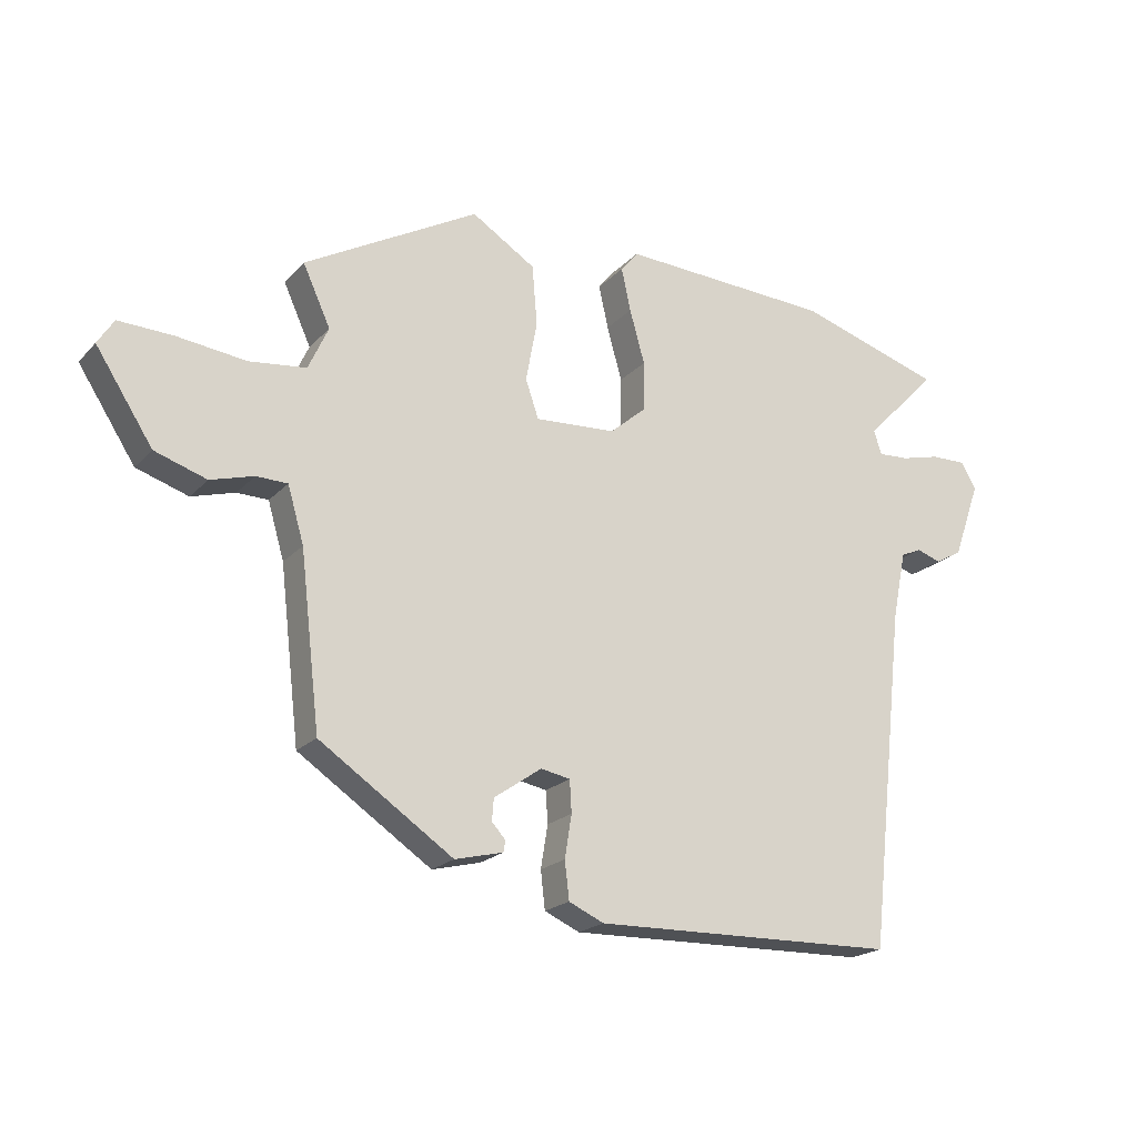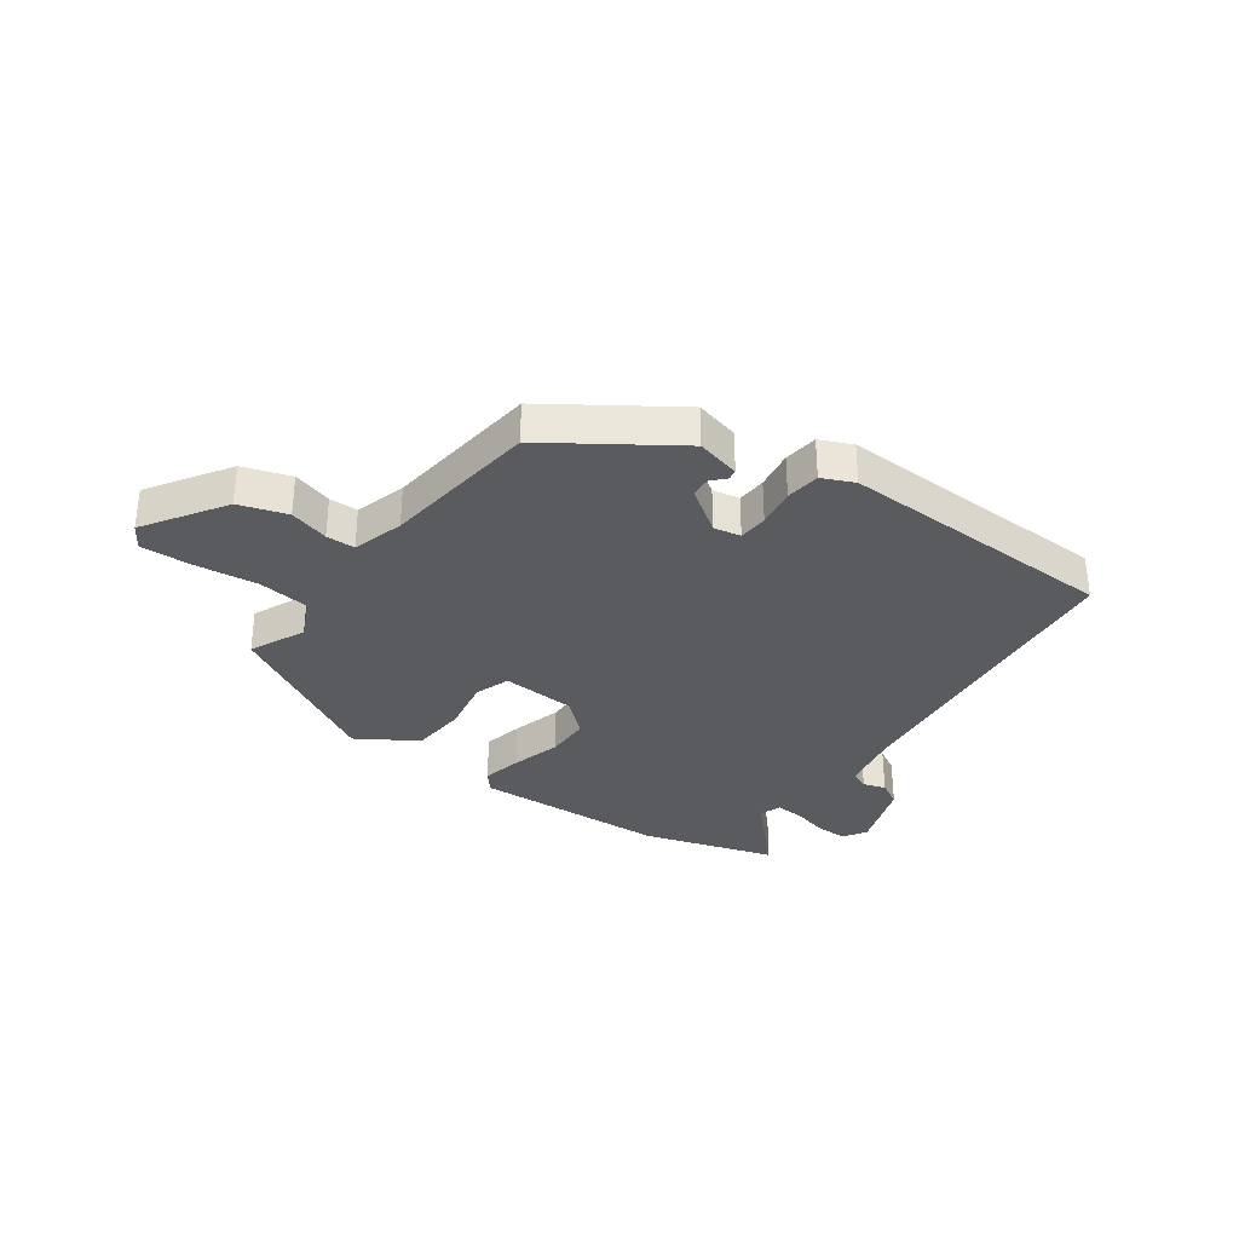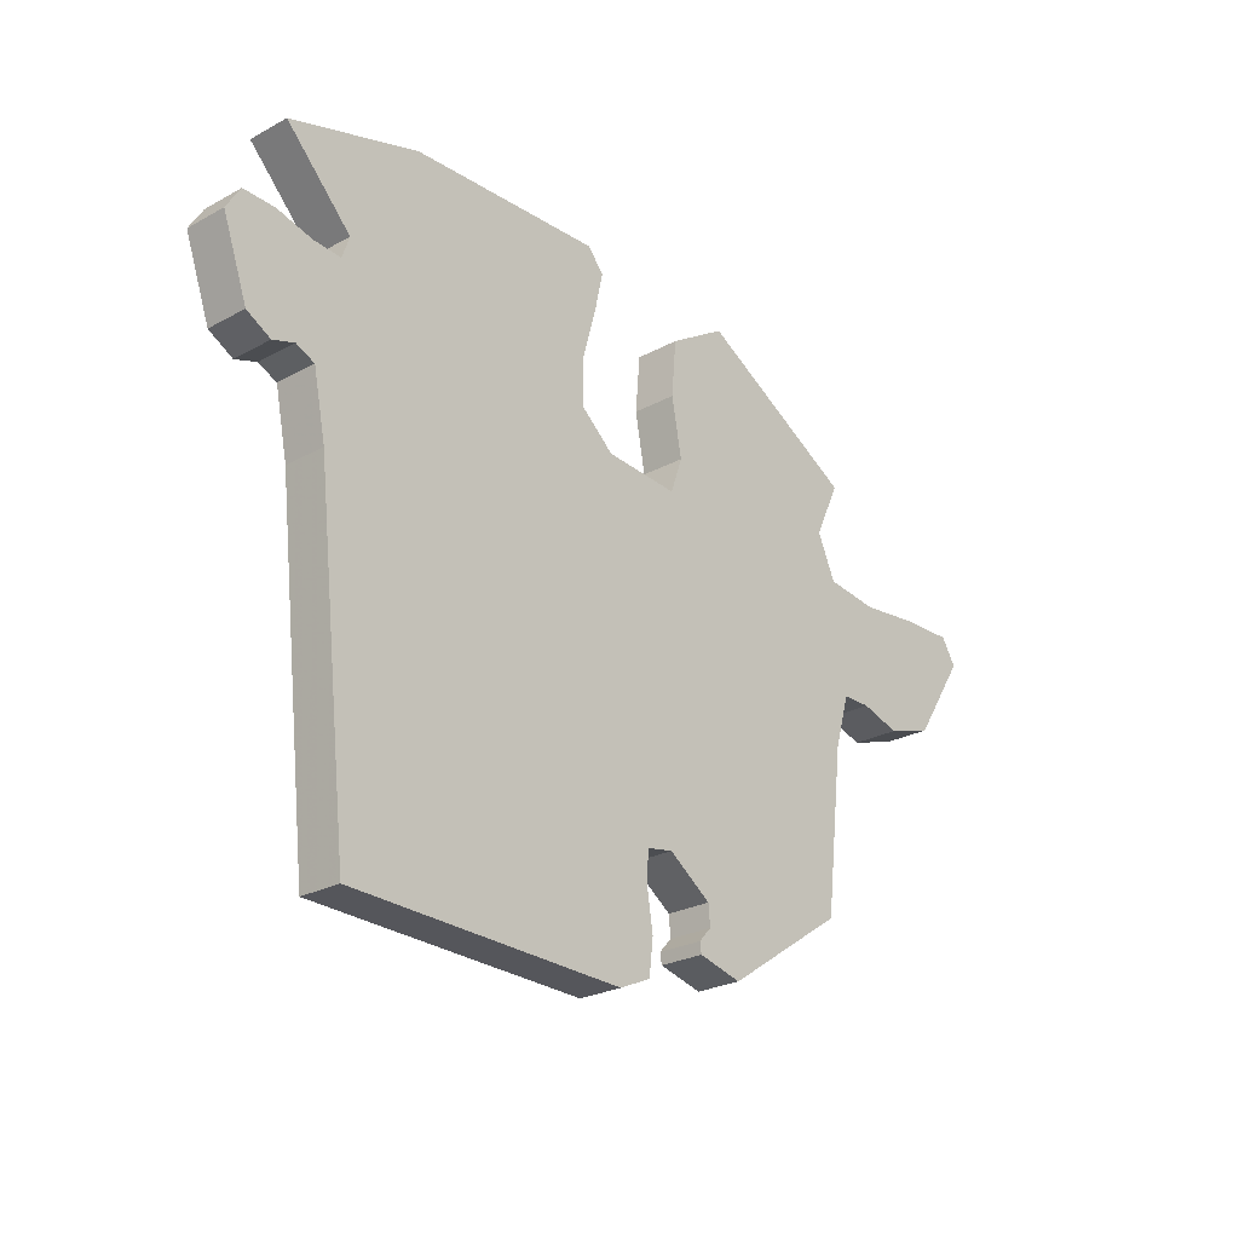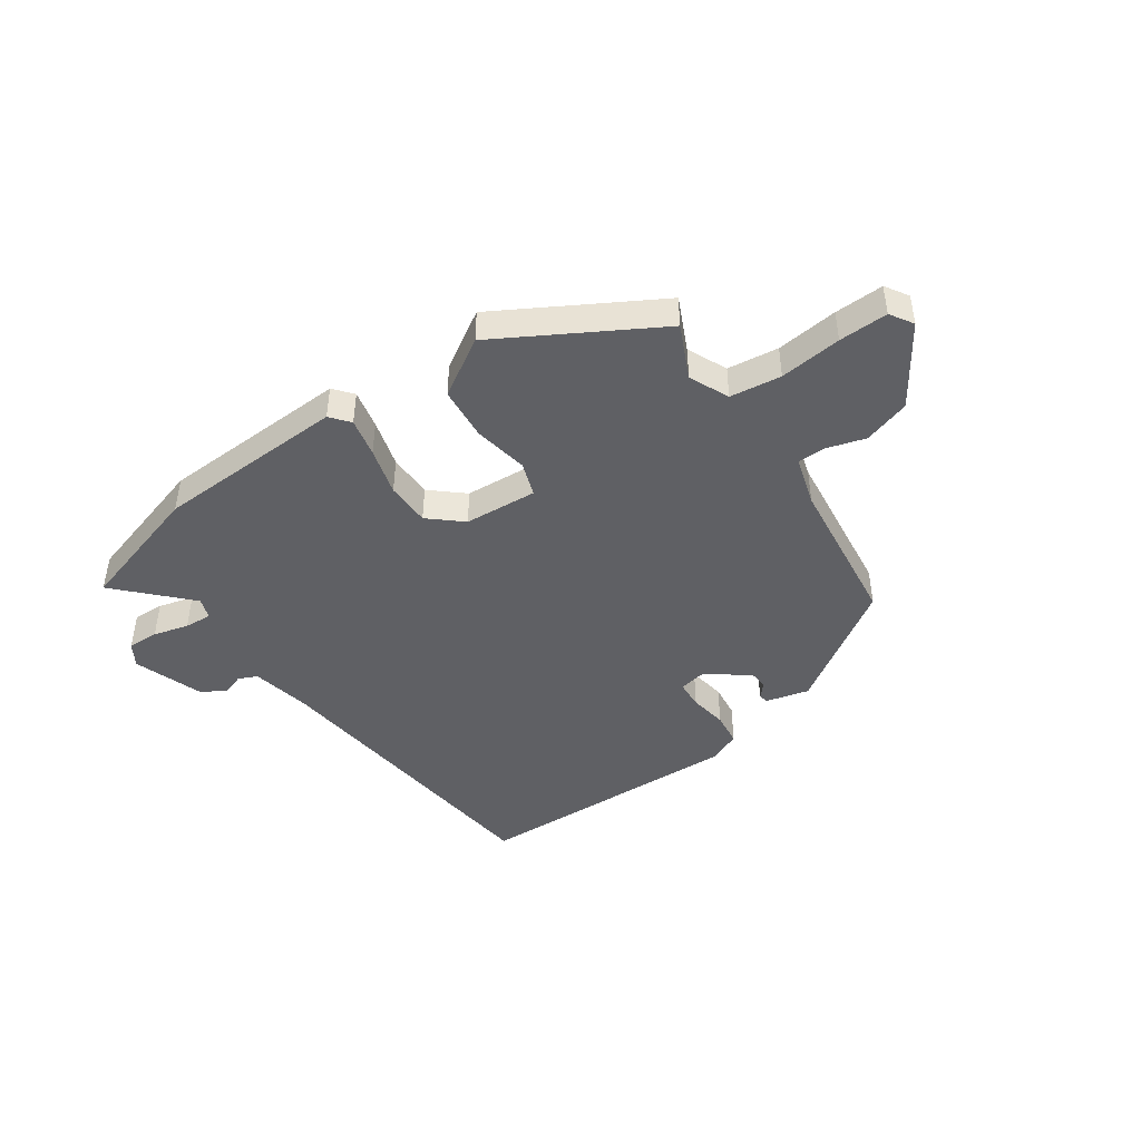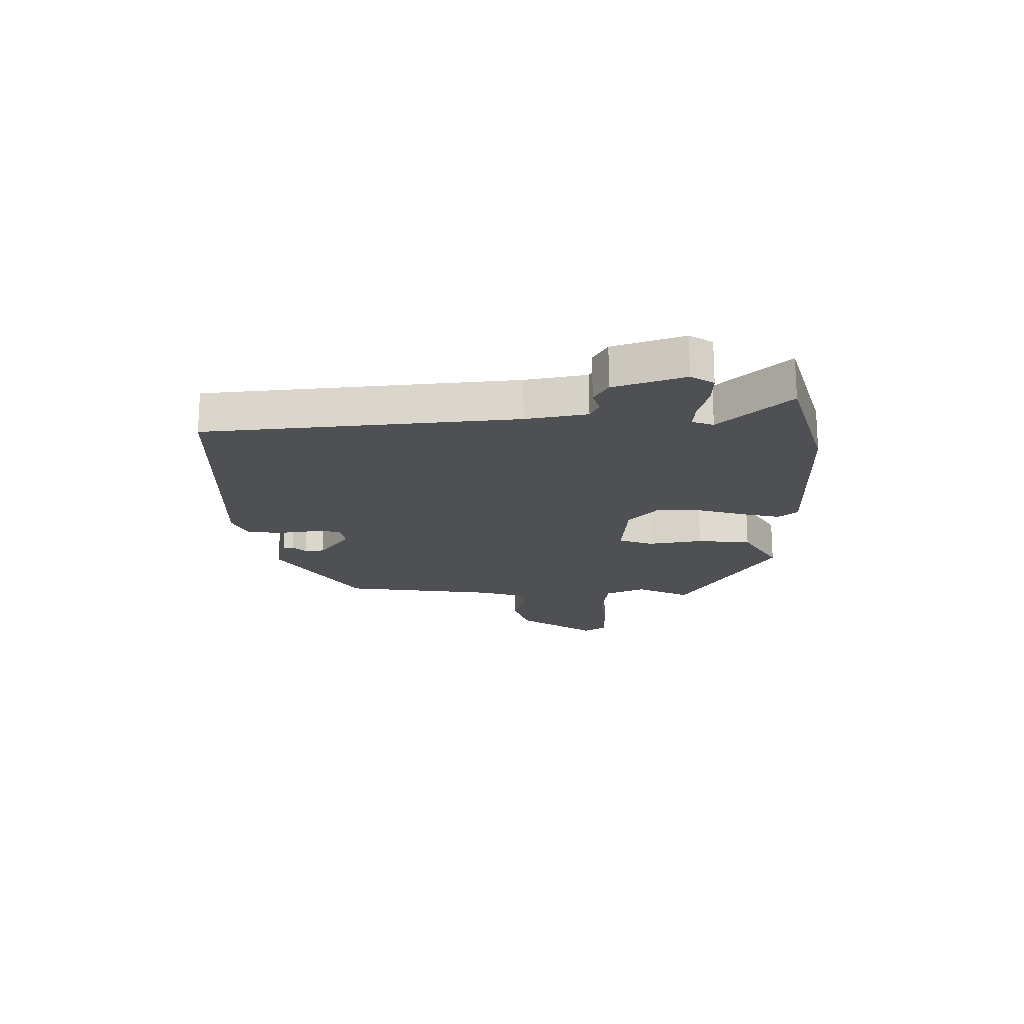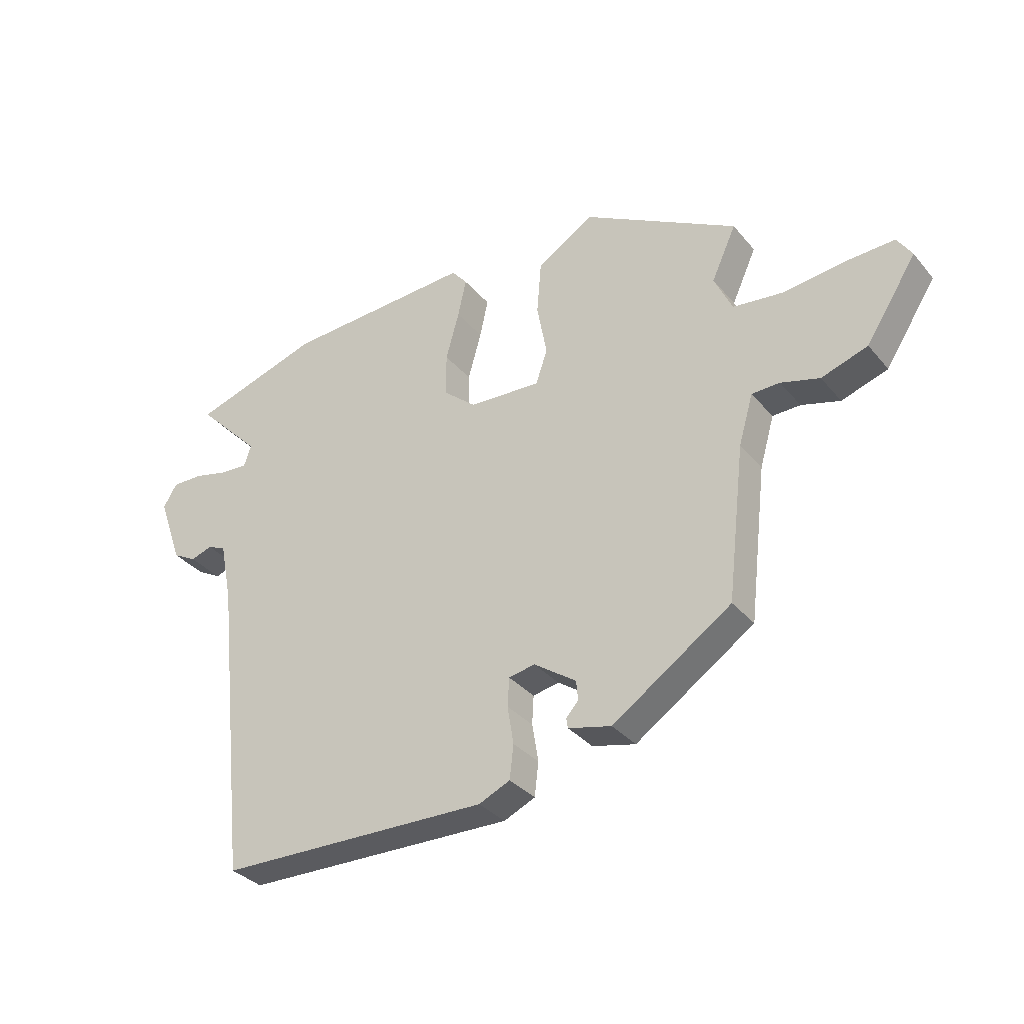
<metadata>
{"format":"obj","ext":"obj","renderer":"f3d","projection":"perspective","resolution":1024,"background":"white","views":[{"elev":-20.5,"azim":150.2,"up":"+Z"},{"elev":-33.0,"azim":144.2,"up":"+Y"},{"elev":-25.1,"azim":-48.5,"up":"+Z"},{"elev":-44.6,"azim":34.4,"up":"+Y"},{"elev":-18.6,"azim":-90.2,"up":"+Y"},{"elev":-33.7,"azim":33.6,"up":"+Z"}]}
</metadata>
<code>
v 0.505 0.07 0.381
v 0.461 0.07 0.285
v 0.493 0.07 0.215
v 0.584 0.07 0.204
v 0.694 0.07 0.217
v 0.781 0.07 0.22
v 0.807 0.07 0.179
v 0.716 0.07 0.039
v 0.633 0.07 0.012
v 0.564 0.07 0.032
v 0.514 0.07 0.031
v 0.488 0.07 -0.058
v 0.456 0.07 -0.332
v 0.243 0.07 -0.475
v 0.166 0.07 -0.456
v 0.163 0.07 -0.438
v 0.185 0.07 -0.414
v 0.182 0.07 -0.379
v 0.106 0.07 -0.326
v 0.059 0.07 -0.335
v 0.056 0.07 -0.386
v 0.067 0.07 -0.454
v 0.06 0.07 -0.514
v 0.004 0.07 -0.539
v -0.483 0.07 -0.527
v -0.544 0.07 0.02
v -0.566 0.07 0.128
v -0.599 0.07 0.143
v -0.638 0.07 0.13
v -0.681 0.07 0.154
v -0.725 0.07 0.278
v -0.7 0.07 0.319
v -0.644 0.07 0.318
v -0.581 0.07 0.302
v -0.532 0.07 0.299
v -0.519 0.07 0.337
v -0.636 0.07 0.458
v -0.404 0.07 0.529
v -0.064 0.07 0.545
v -0.036 0.07 0.511
v -0.051 0.07 0.442
v -0.075 0.07 0.356
v -0.074 0.07 0.277
v -0.016 0.07 0.227
v 0.114 0.07 0.219
v 0.135 0.07 0.28
v 0.117 0.07 0.377
v 0.125 0.07 0.473
v 0.227 0.07 0.537
v 0.505 0 0.381
v 0.461 0 0.285
v 0.493 0 0.215
v 0.584 0 0.204
v 0.694 0 0.217
v 0.781 0 0.22
v 0.807 0 0.179
v 0.716 0 0.039
v 0.633 0 0.012
v 0.564 0 0.032
v 0.514 0 0.031
v 0.488 0 -0.058
v 0.456 0 -0.332
v 0.243 0 -0.475
v 0.166 0 -0.456
v 0.163 0 -0.438
v 0.185 0 -0.414
v 0.182 0 -0.379
v 0.106 0 -0.326
v 0.059 0 -0.335
v 0.056 0 -0.386
v 0.067 0 -0.454
v 0.06 0 -0.514
v 0.004 0 -0.539
v -0.483 0 -0.527
v -0.544 0 0.02
v -0.566 0 0.128
v -0.599 0 0.143
v -0.638 0 0.13
v -0.681 0 0.154
v -0.725 0 0.278
v -0.7 0 0.319
v -0.644 0 0.318
v -0.581 0 0.302
v -0.532 0 0.299
v -0.519 0 0.337
v -0.636 0 0.458
v -0.404 0 0.529
v -0.064 0 0.545
v -0.036 0 0.511
v -0.051 0 0.442
v -0.075 0 0.356
v -0.074 0 0.277
v -0.016 0 0.227
v 0.114 0 0.219
v 0.135 0 0.28
v 0.117 0 0.377
v 0.125 0 0.473
v 0.227 0 0.537
f 49 1 2
f 48 49 2
f 47 48 2
f 46 47 2
f 45 46 2 3
f 40 41 42
f 39 40 42
f 38 39 42
f 37 38 42
f 36 37 42
f 35 36 42 43
f 32 33 34
f 31 32 34
f 30 31 34
f 29 30 34
f 28 29 34
f 27 28 34 35
f 35 43 44
f 27 35 44
f 26 27 44
f 24 25 26
f 23 24 26
f 22 23 26
f 21 22 26
f 15 16 17
f 14 15 17
f 13 14 17
f 12 13 17 18
f 11 12 18 19
f 8 9 10
f 7 8 10
f 6 7 10
f 5 6 10
f 4 5 10
f 4 10 11
f 3 4 11
f 45 3 11
f 11 19 20
f 45 11 20
f 44 45 20
f 20 21 26 44
f 51 50 98
f 51 98 97
f 51 97 96
f 51 96 95
f 52 51 95 94
f 91 90 89
f 91 89 88
f 91 88 87
f 91 87 86
f 91 86 85
f 92 91 85 84
f 83 82 81
f 83 81 80
f 83 80 79
f 83 79 78
f 83 78 77
f 84 83 77 76
f 93 92 84
f 93 84 76
f 93 76 75
f 75 74 73
f 75 73 72
f 75 72 71
f 75 71 70
f 66 65 64
f 66 64 63
f 66 63 62
f 67 66 62 61
f 68 67 61 60
f 59 58 57
f 59 57 56
f 59 56 55
f 59 55 54
f 59 54 53
f 60 59 53
f 60 53 52
f 60 52 94
f 69 68 60
f 69 60 94
f 69 94 93
f 93 75 70 69
f 1 50 51 2
f 2 51 52 3
f 3 52 53 4
f 4 53 54 5
f 5 54 55 6
f 6 55 56 7
f 7 56 57 8
f 8 57 58 9
f 9 58 59 10
f 10 59 60 11
f 11 60 61 12
f 12 61 62 13
f 13 62 63 14
f 14 63 64 15
f 15 64 65 16
f 16 65 66 17
f 17 66 67 18
f 18 67 68 19
f 19 68 69 20
f 20 69 70 21
f 21 70 71 22
f 22 71 72 23
f 23 72 73 24
f 24 73 74 25
f 25 74 75 26
f 26 75 76 27
f 27 76 77 28
f 28 77 78 29
f 29 78 79 30
f 30 79 80 31
f 31 80 81 32
f 32 81 82 33
f 33 82 83 34
f 34 83 84 35
f 35 84 85 36
f 36 85 86 37
f 37 86 87 38
f 38 87 88 39
f 39 88 89 40
f 40 89 90 41
f 41 90 91 42
f 42 91 92 43
f 43 92 93 44
f 44 93 94 45
f 45 94 95 46
f 46 95 96 47
f 47 96 97 48
f 48 97 98 49
f 49 98 50 1

</code>
